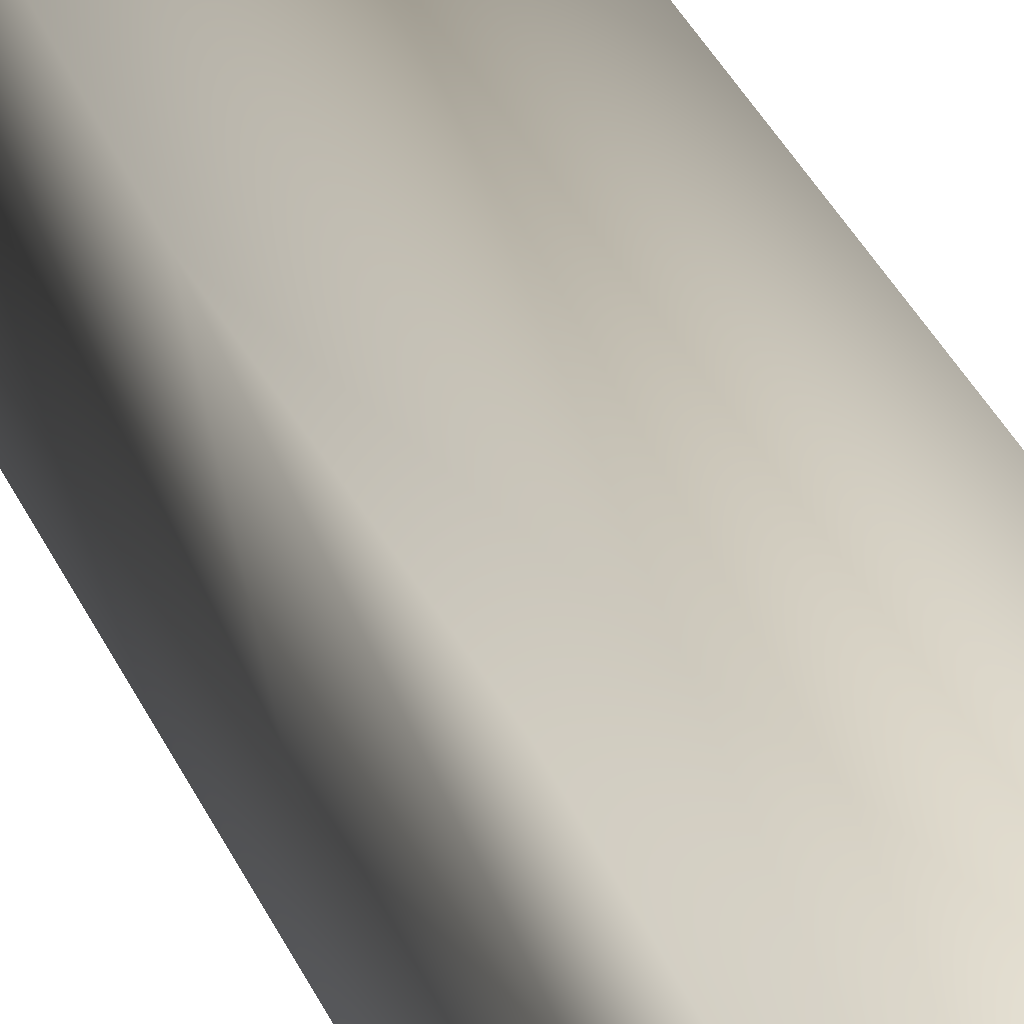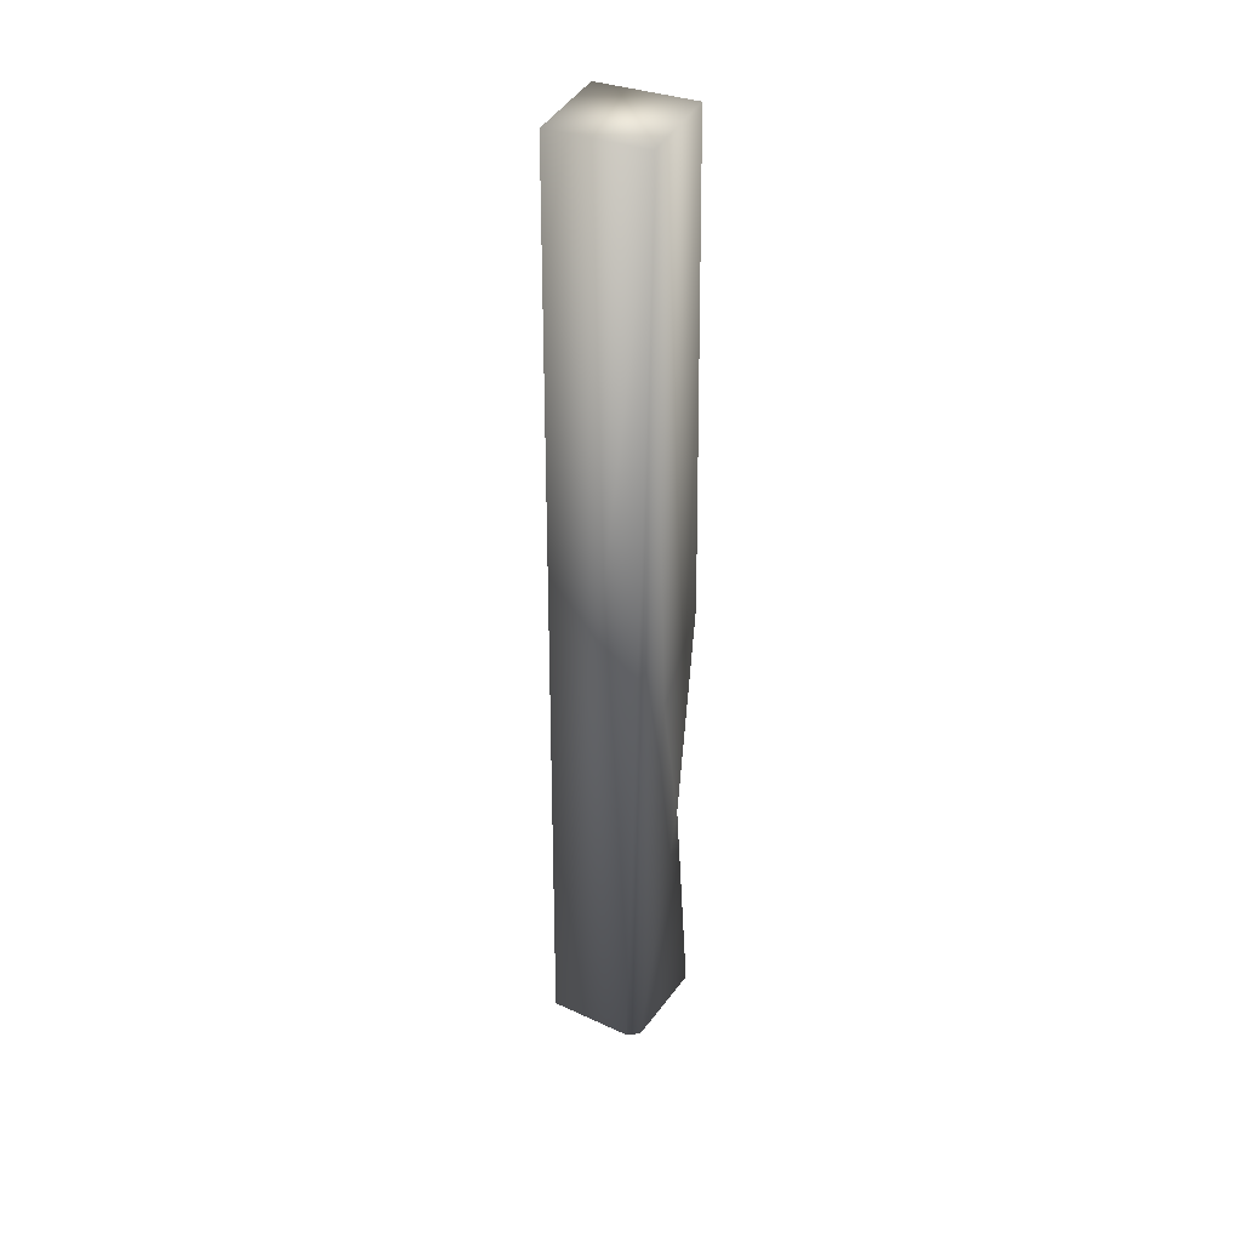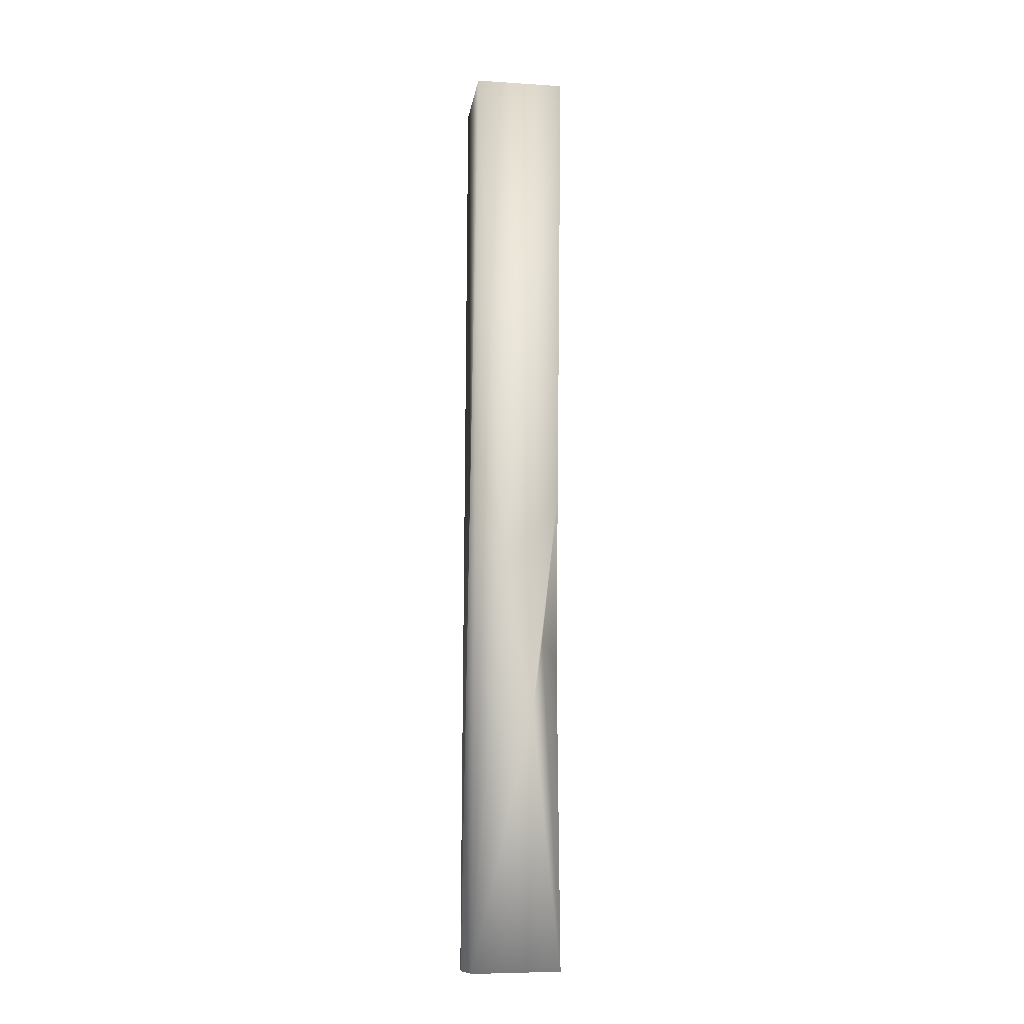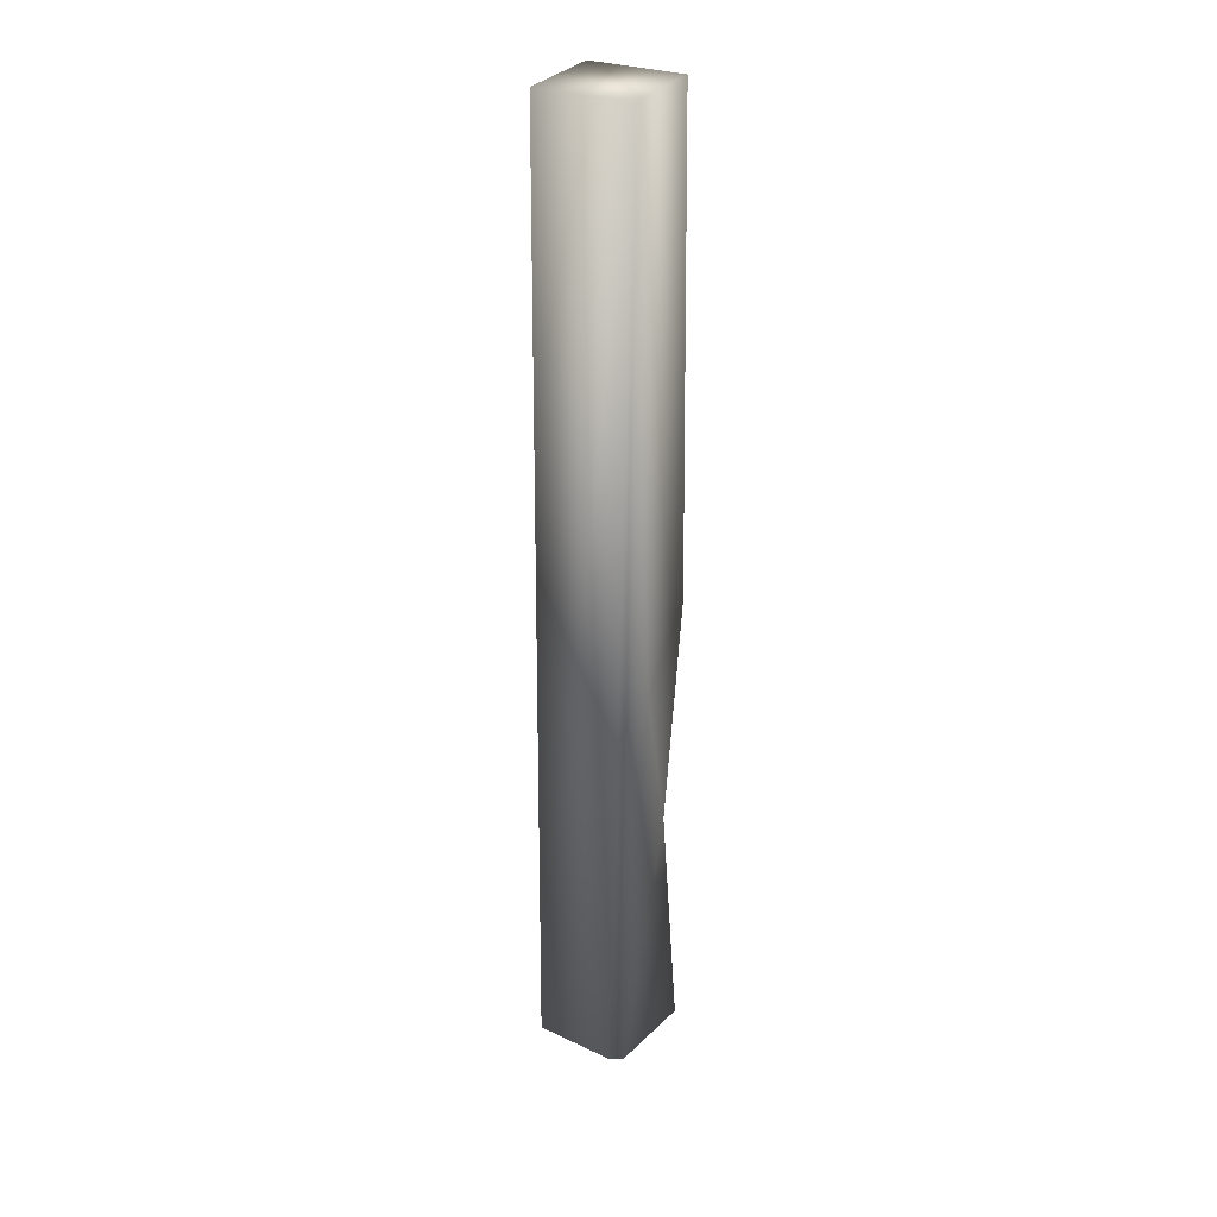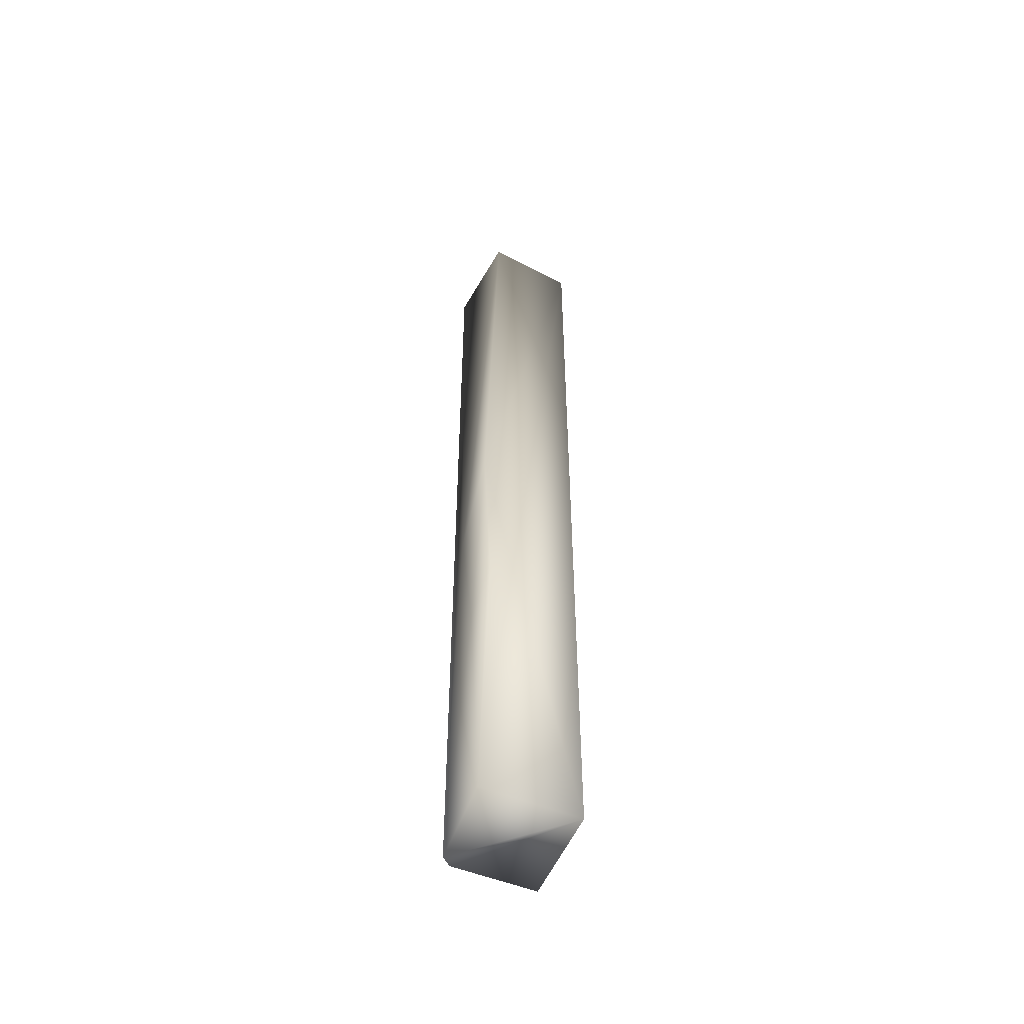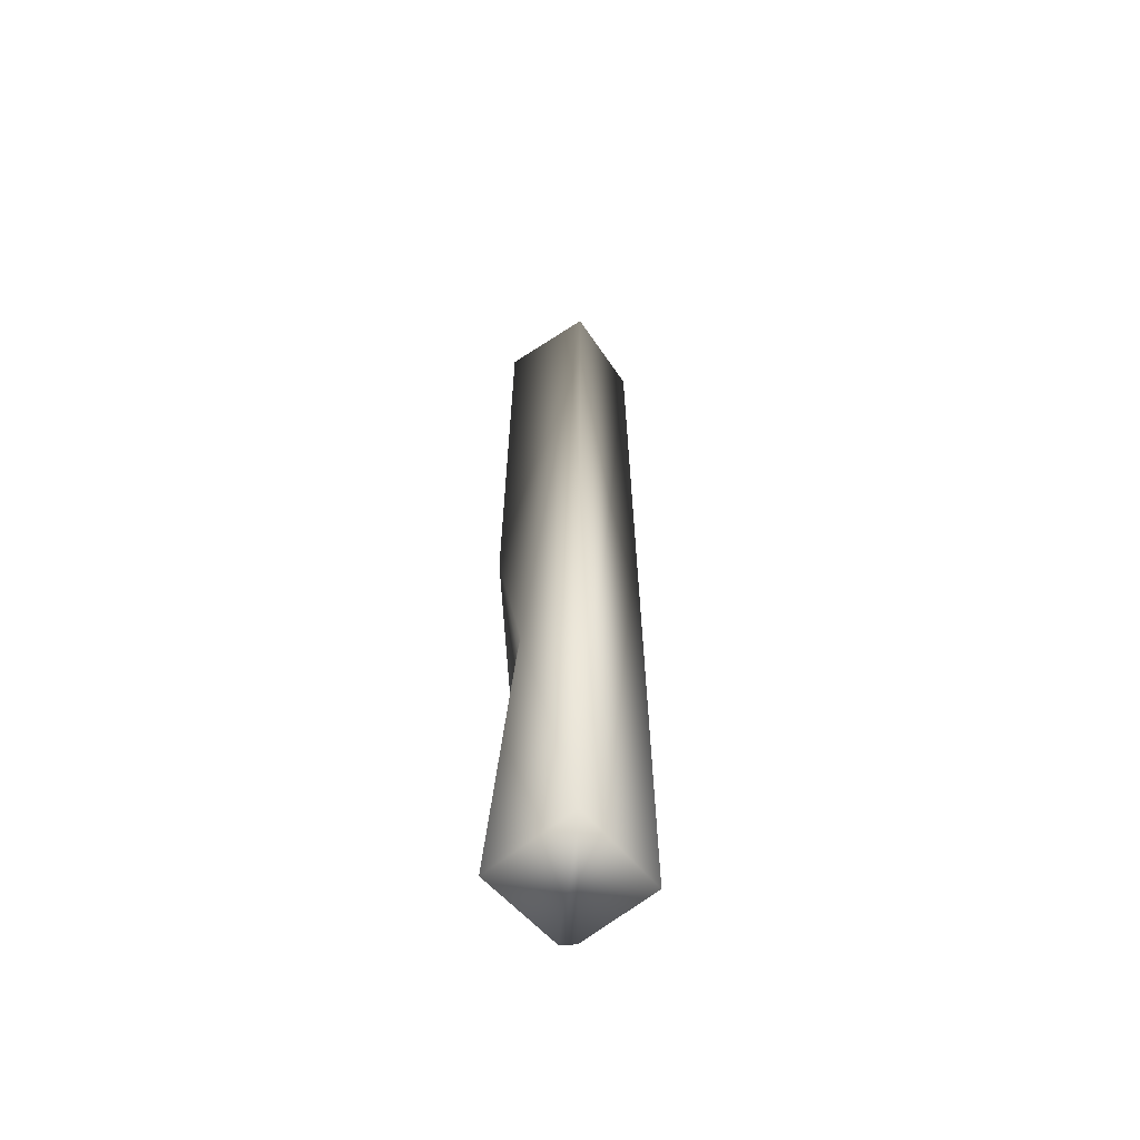
<metadata>
{"format":"obj","ext":"obj","renderer":"f3d","projection":"perspective","resolution":1024,"background":"white","views":[{"elev":22.7,"azim":-14.8,"up":"+Z"},{"elev":38.0,"azim":-150.0,"up":"+Y"},{"elev":-13.1,"azim":-92.4,"up":"+Y"},{"elev":29.4,"azim":-145.6,"up":"+Y"},{"elev":-54.2,"azim":-23.2,"up":"+Y"},{"elev":-60.9,"azim":39.9,"up":"+Y"}]}
</metadata>
<code>
v  12.79 281.6 -15.32
v  14.57 -35.89 -16.2
v  -17.72 281.6 -12.11
v  16 281.6 15.19
v  14.57 -35.89 16.2
v  -14.51 281.6 18.4
v  -17.83 -35.89 16.2
v  -16.45 -36.64 -12.9
v  -17.83 123.8 16.21
v  -17.78 48.57 7.204
v  -12.99 74.41 10.92
v  -17.86 98.35 -2.626
v  -7.191 68.33 16.21
v  -13.01 -35.84 -16.41
f 1 2 3
f 4 5 1
f 2 1 5
f 4 1 6
f 3 6 1
f 7 8 5
f 6 9 4
f 9 10 11
f 7 10 8
f 11 10 7
f 10 12 8
f 3 12 6
f 8 12 3
f 10 9 12
f 12 9 6
f 7 13 11
f 5 13 7
f 4 13 5
f 11 13 9
f 9 13 4
f 3 14 8
f 2 14 3
f 5 14 2
f 8 14 5

</code>
